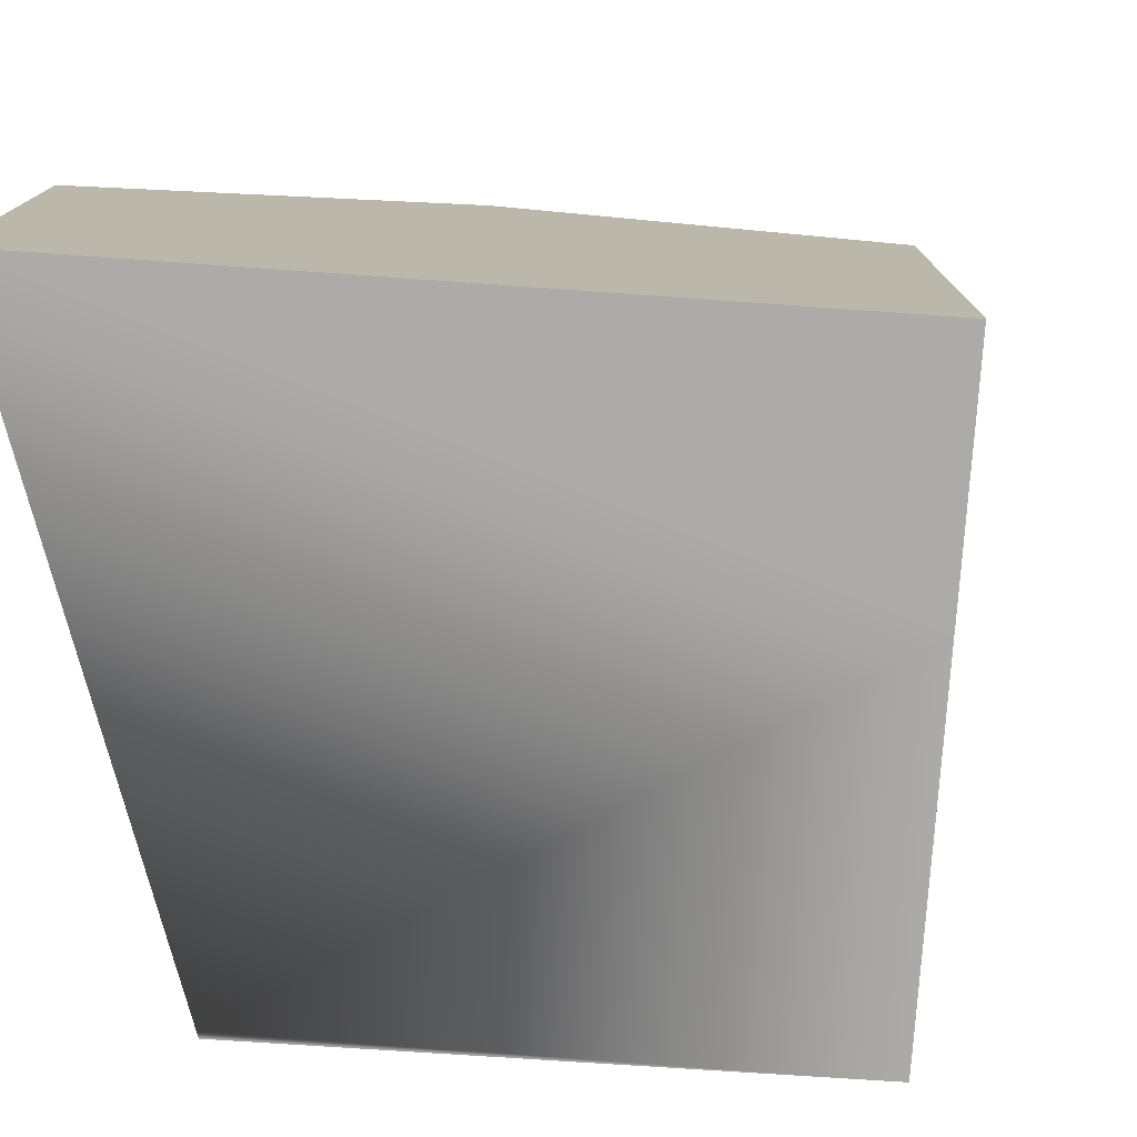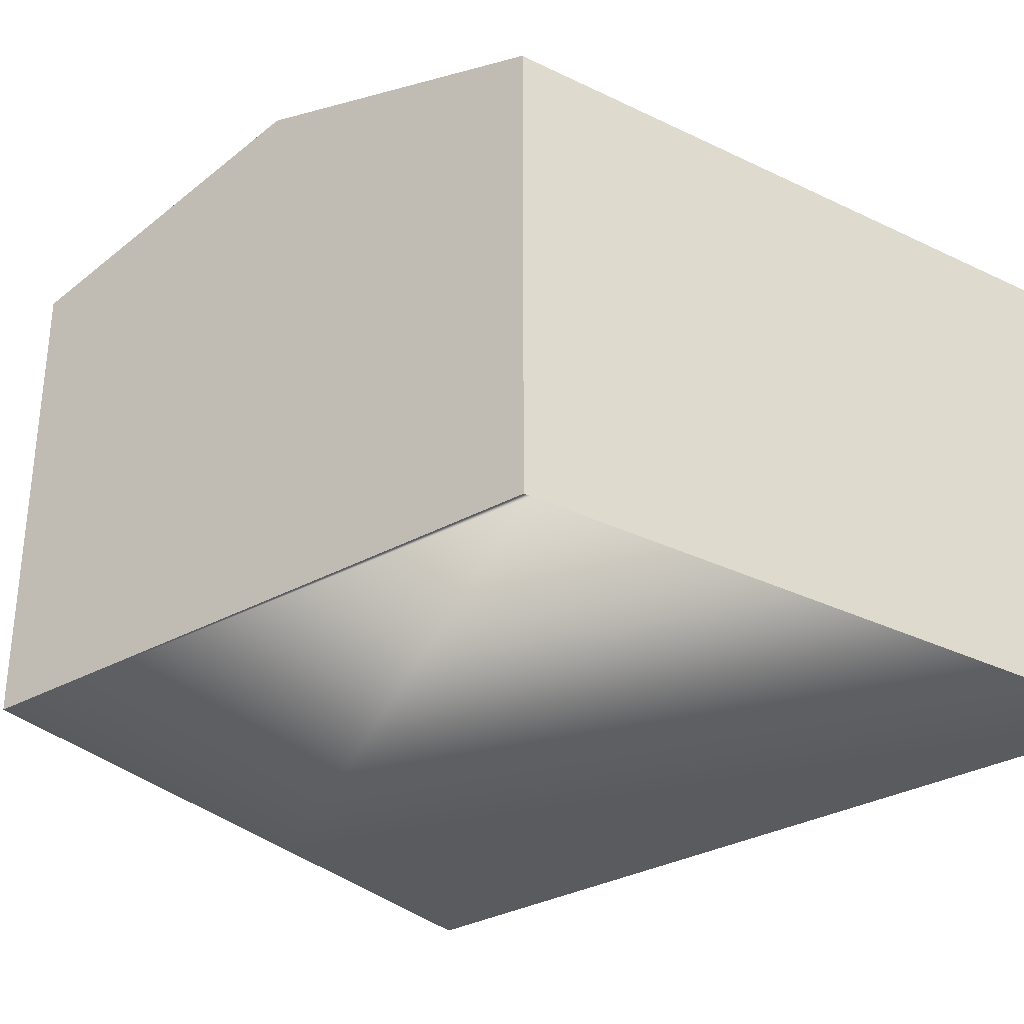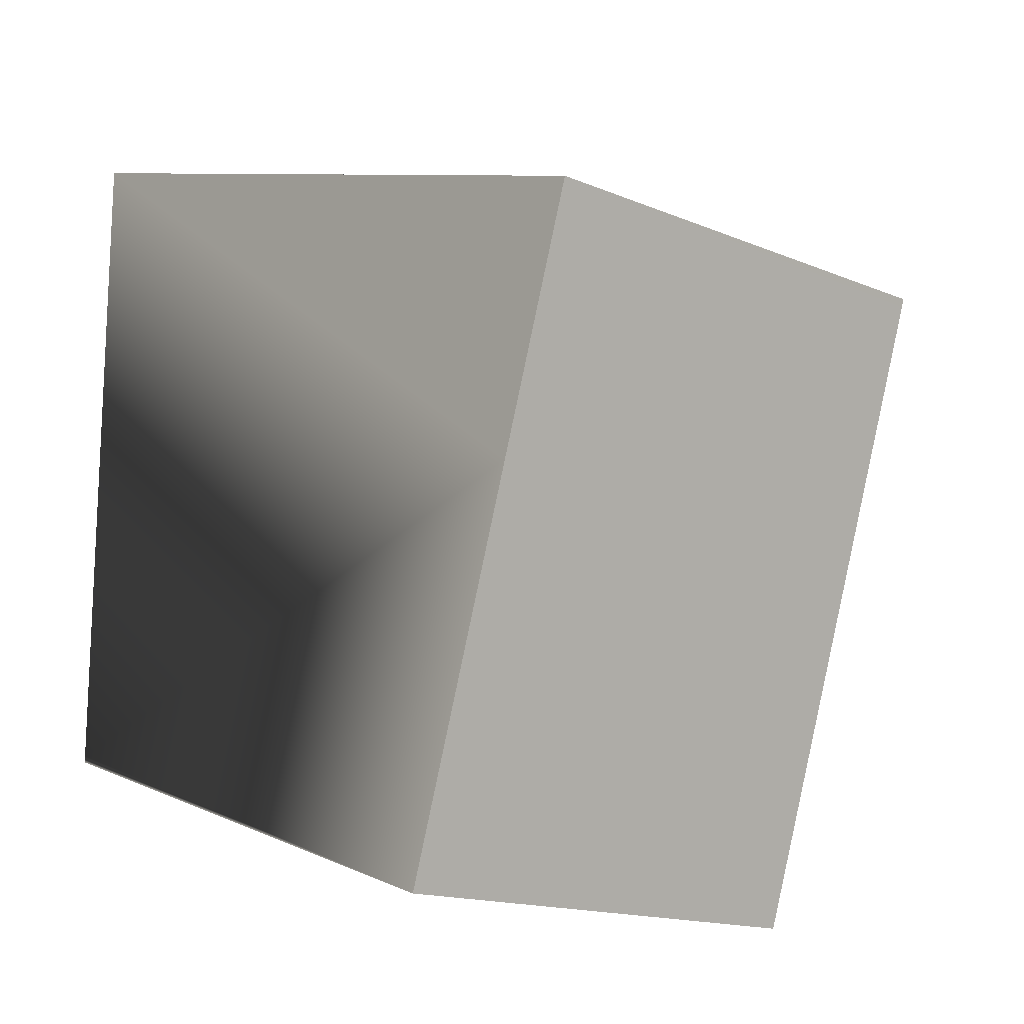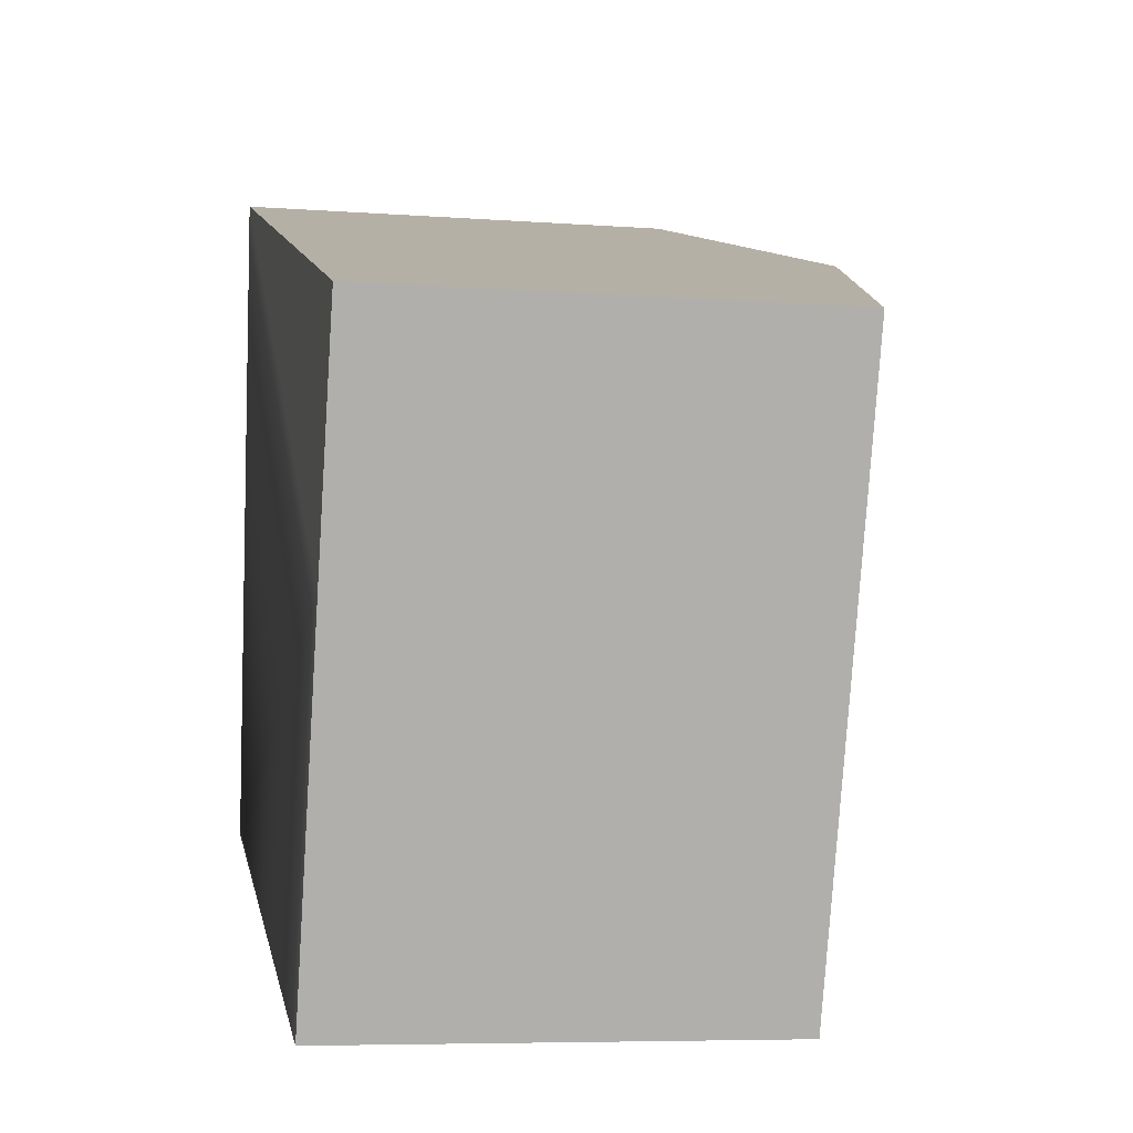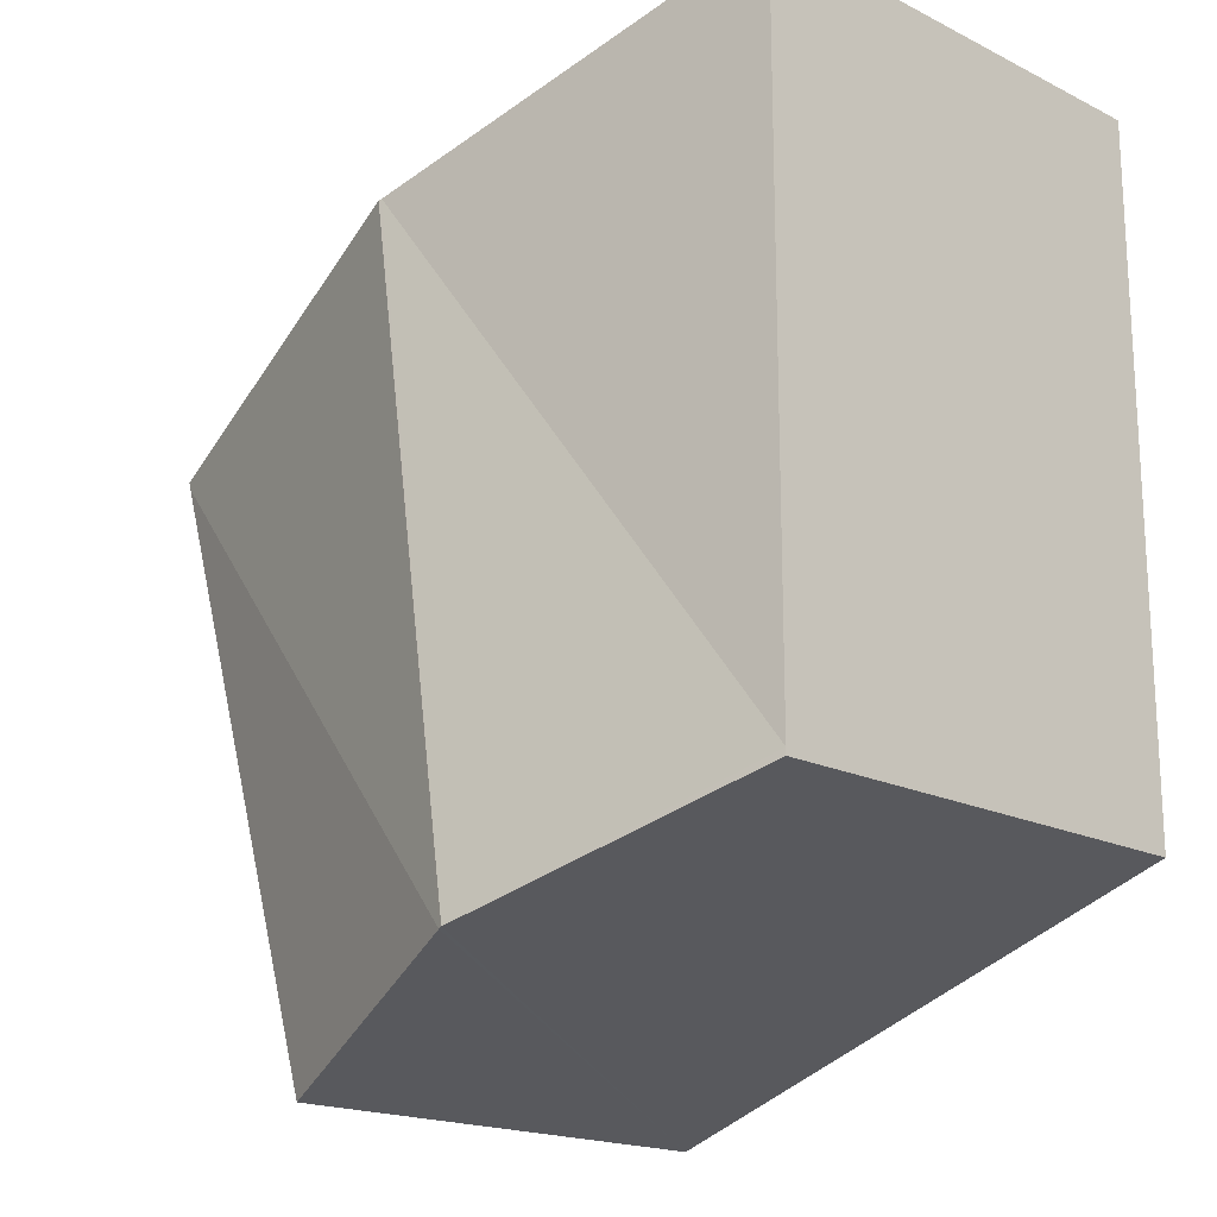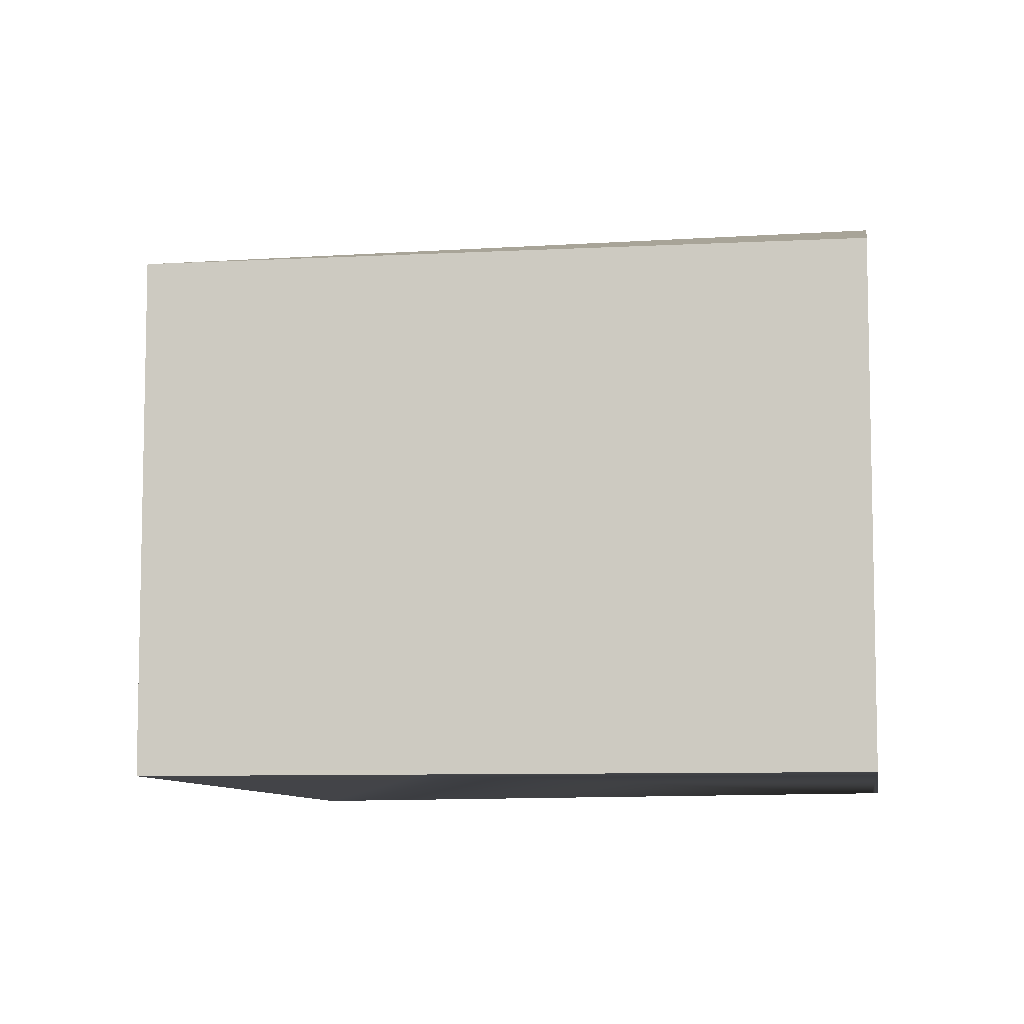
<metadata>
{"format":"obj","ext":"obj","renderer":"f3d","projection":"perspective","resolution":1024,"background":"white","views":[{"elev":-76.2,"azim":14.7,"up":"+Y"},{"elev":-32.4,"azim":-124.0,"up":"+Y"},{"elev":-15.8,"azim":48.9,"up":"+Z"},{"elev":-7.0,"azim":77.9,"up":"+Z"},{"elev":-18.4,"azim":-133.6,"up":"+Z"},{"elev":-8.2,"azim":116.8,"up":"+Y"}]}
</metadata>
<code>
v  5.531 7.863 7.987
v  4.118 7.851 -1.377
v  4.063 7.863 -1.358
v  11.03 6.657 6
v  11.07 6.653 6.111
v  9.904 6.657 2.605
v  9.514 6.657 1.43
v  8.136 6.657 -2.72
v  0 6.65 0.097
v  0 6.655 4.075e-16
v  5.487 7.85 8.002
v  0 6.65 9.861
v  11.07 -3.742e-16 6.111
v  11.03 -3.674e-16 6
v  8.136 1.666e-16 -2.72
v  9.904 -1.595e-16 2.605
v  9.514 -8.756e-17 1.43
v  0 0 0
v  4.063 8.315e-17 -1.358
v  4.118 8.432e-17 -1.377
v  0 -6.038e-16 9.861
v  0 -5.94e-18 0.097
v  5.487 -4.9e-16 8.002
v  5.531 -4.891e-16 7.987
g defaultobject
f 1 2 3
f 2 1 4
f 4 1 5
f 6 2 4
f 2 6 7
f 2 7 8
f 9 3 10
f 3 9 11
f 3 11 1
f 11 9 12
f 13 4 5
f 4 13 6
f 6 13 7
f 7 13 8
f 8 13 14
f 8 14 15
f 15 14 16
f 15 16 17
f 15 2 8
f 2 15 3
f 3 15 10
f 10 15 18
f 18 15 19
f 19 15 20
f 18 9 10
f 9 18 12
f 12 18 21
f 21 18 22
f 21 11 12
f 11 21 1
f 1 21 5
f 5 21 23
f 5 23 13
f 13 23 24
f 24 14 13
f 14 24 16
f 16 24 23
f 16 23 21
f 16 21 22
f 16 22 17
f 17 22 15
f 15 22 20
f 20 22 19
f 19 22 18

</code>
